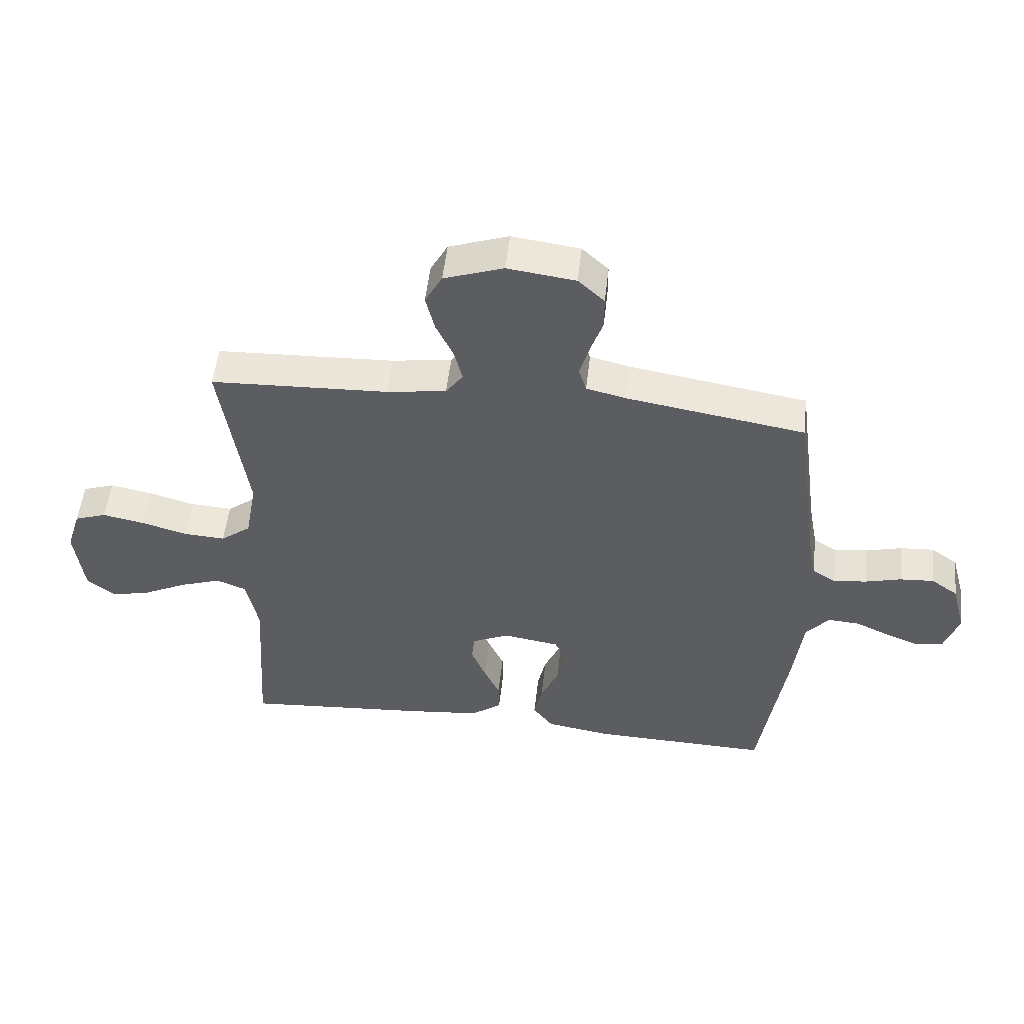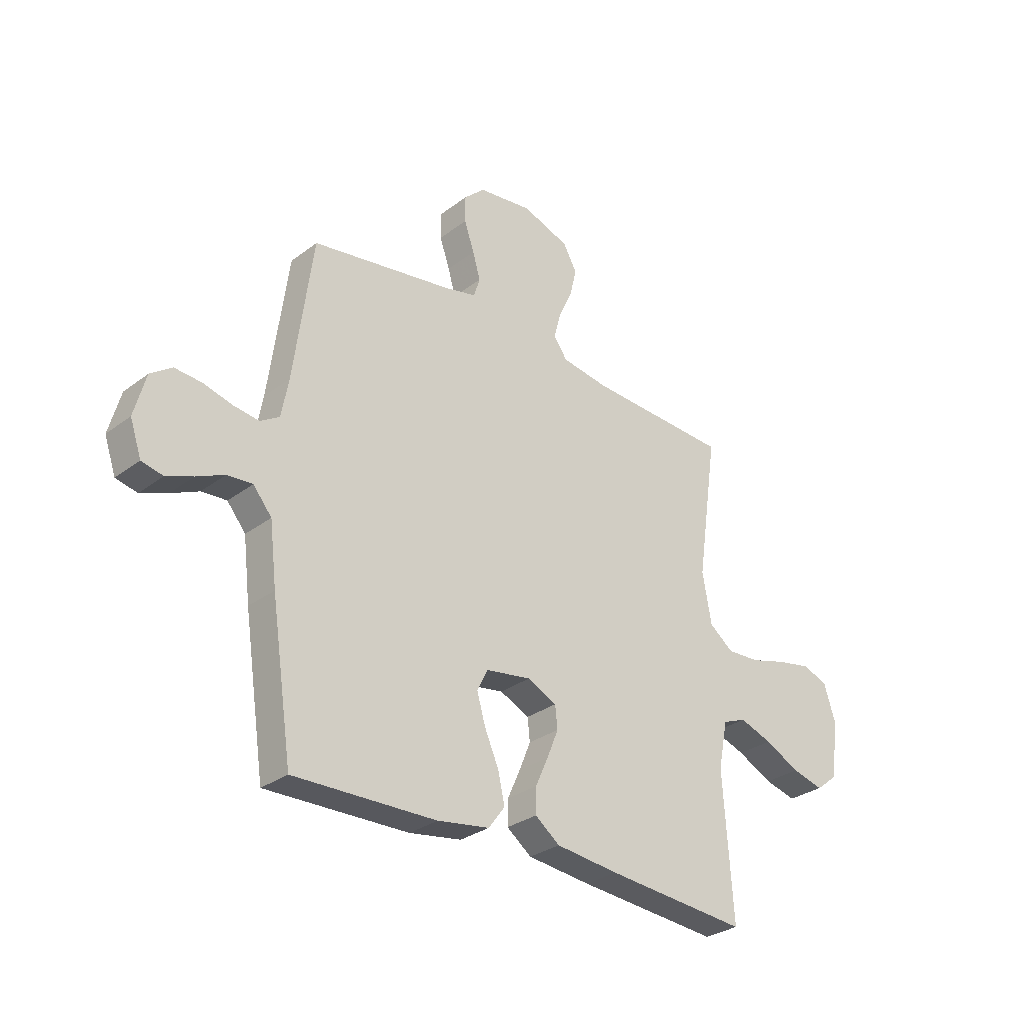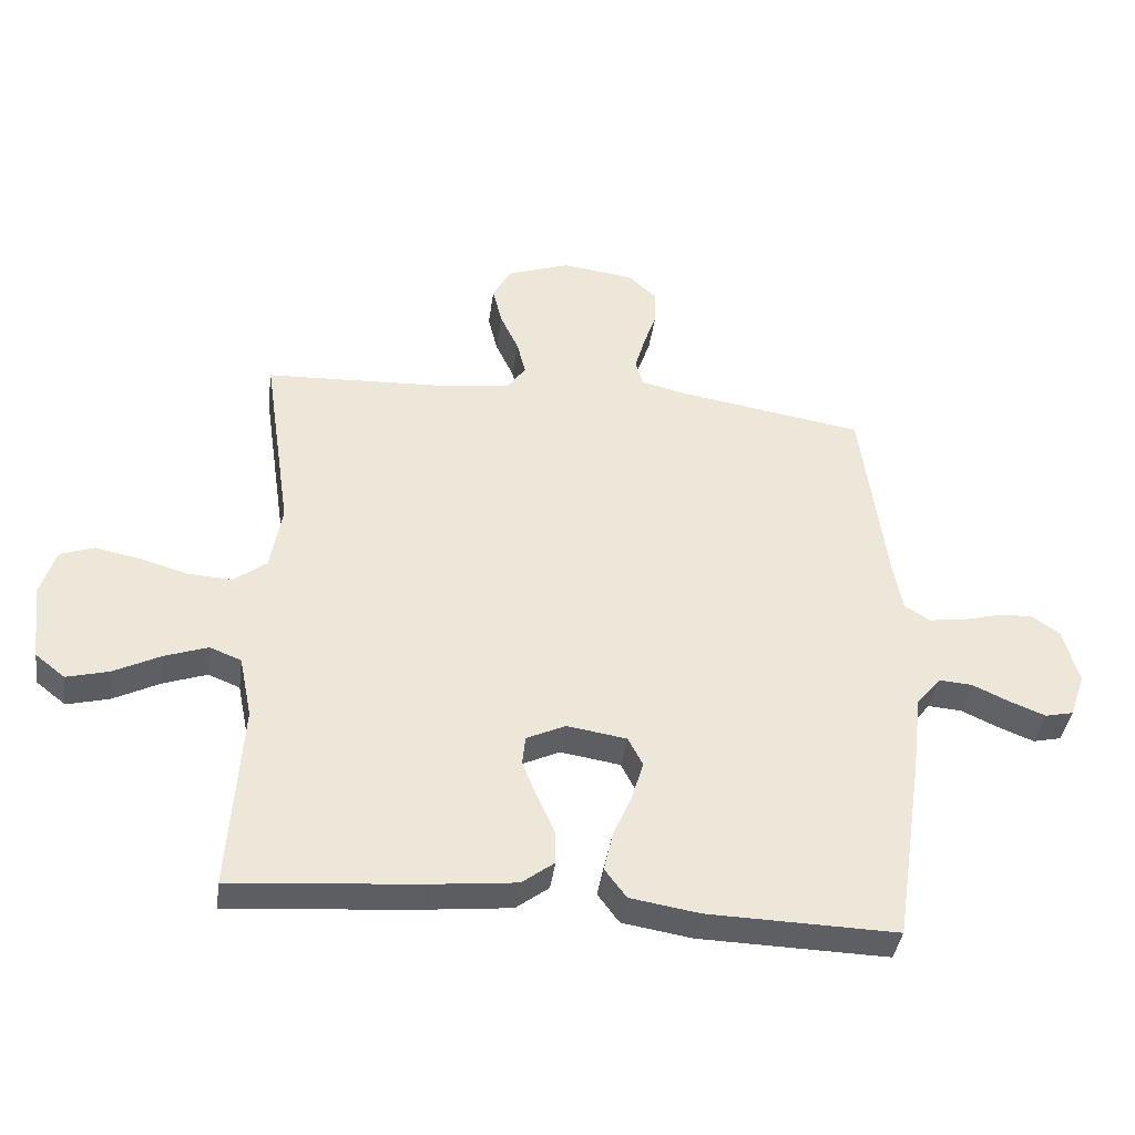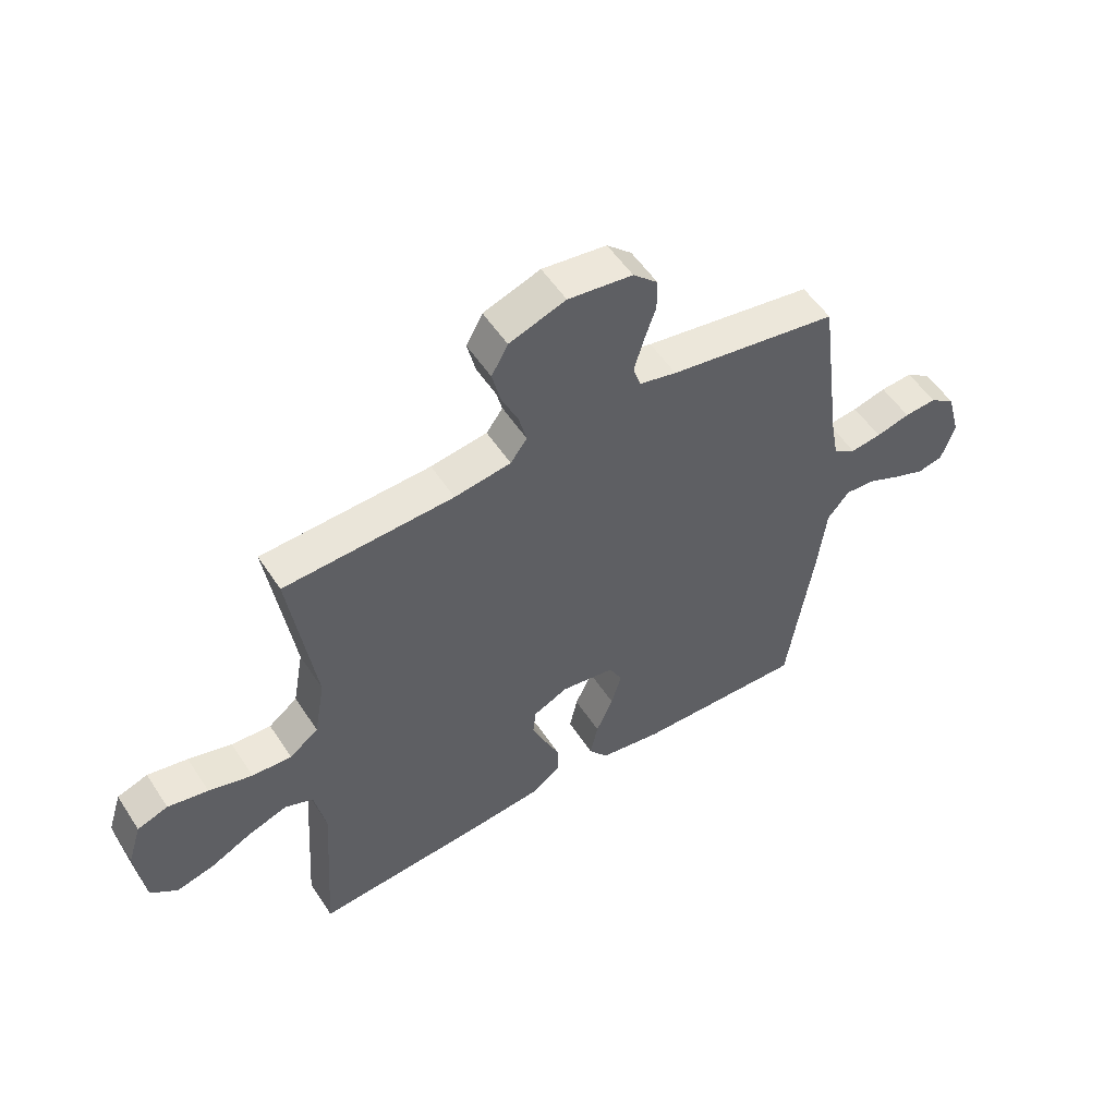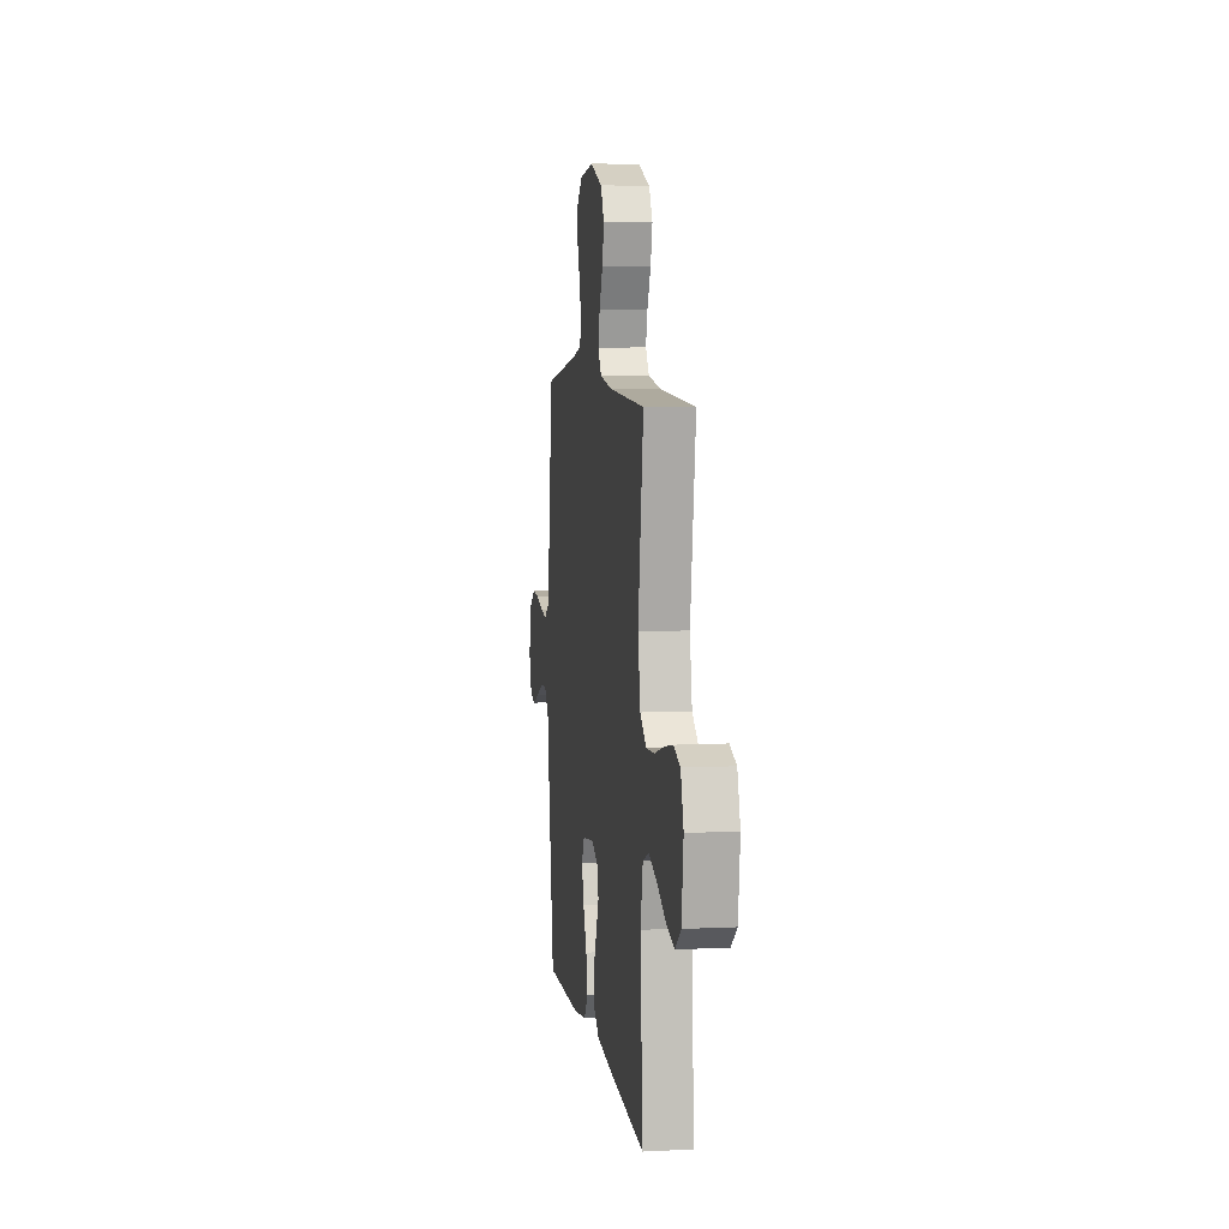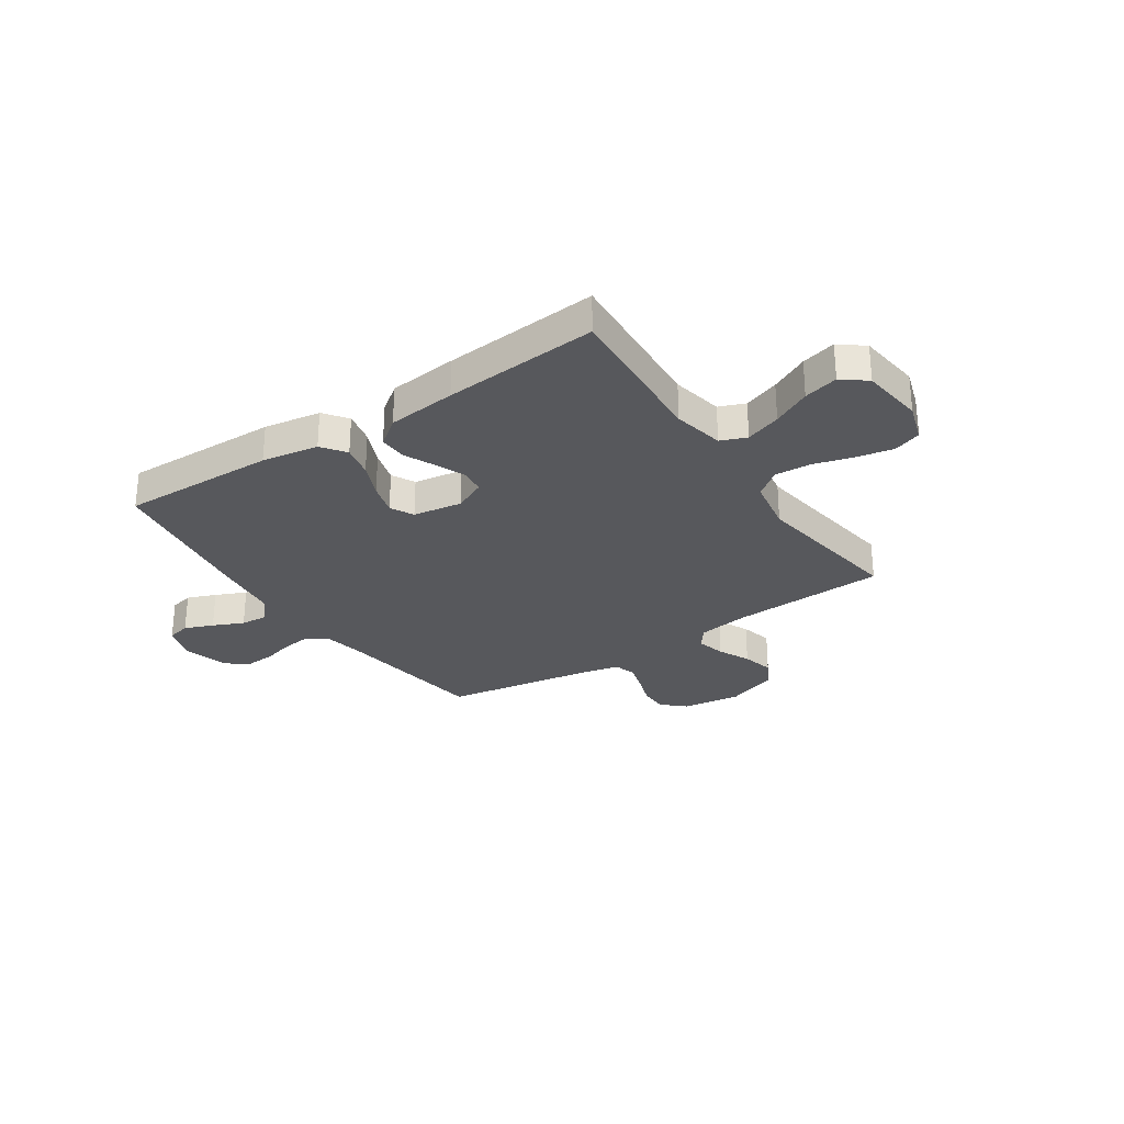
<metadata>
{"format":"obj","ext":"obj","renderer":"f3d","projection":"perspective","resolution":1024,"background":"white","views":[{"elev":52.4,"azim":6.4,"up":"+Z"},{"elev":-30.0,"azim":137.5,"up":"+Z"},{"elev":-39.4,"azim":-7.8,"up":"+Z"},{"elev":53.6,"azim":-32.5,"up":"+Z"},{"elev":6.8,"azim":-98.2,"up":"+Z"},{"elev":-28.5,"azim":-146.1,"up":"+Y"}]}
</metadata>
<code>
v 0.5 0.07 -0.5
v 0.2 0.07 -0.492
v 0.09 0.07 -0.474
v 0.056 0.07 -0.428
v 0.07 0.07 -0.365
v 0.1 0.07 -0.297
v 0.118 0.07 -0.235
v 0.095 0.07 -0.19
v 0 0.07 -0.175
v -0.062 0.07 -0.204
v -0.067 0.07 -0.251
v -0.043 0.07 -0.31
v -0.016 0.07 -0.37
v -0.015 0.07 -0.423
v -0.067 0.07 -0.462
v -0.2 0.07 -0.476
v -0.5 0.07 -0.5
v -0.48 0.07 -0.2
v -0.5 0.07 -0.101
v -0.55 0.07 -0.081
v -0.619 0.07 -0.105
v -0.693 0.07 -0.142
v -0.76 0.07 -0.159
v -0.807 0.07 -0.122
v -0.822 0.07 0
v -0.798 0.07 0.076
v -0.744 0.07 0.095
v -0.673 0.07 0.081
v -0.596 0.07 0.059
v -0.526 0.07 0.055
v -0.475 0.07 0.094
v -0.456 0.07 0.2
v -0.5 0.07 0.5
v -0.2 0.07 0.513
v -0.1 0.07 0.528
v -0.071 0.07 0.568
v -0.085 0.07 0.623
v -0.114 0.07 0.685
v -0.129 0.07 0.747
v -0.1 0.07 0.8
v 0 0.07 0.835
v 0.114 0.07 0.82
v 0.158 0.07 0.779
v 0.158 0.07 0.723
v 0.137 0.07 0.662
v 0.121 0.07 0.606
v 0.134 0.07 0.565
v 0.2 0.07 0.549
v 0.5 0.07 0.5
v 0.54 0.07 0.2
v 0.555 0.07 0.119
v 0.595 0.07 0.094
v 0.65 0.07 0.101
v 0.71 0.07 0.117
v 0.767 0.07 0.121
v 0.812 0.07 0.089
v 0.836 0.07 0
v 0.812 0.07 -0.07
v 0.767 0.07 -0.08
v 0.711 0.07 -0.058
v 0.652 0.07 -0.031
v 0.599 0.07 -0.027
v 0.56 0.07 -0.074
v 0.545 0.07 -0.2
v 0.5 0 -0.5
v 0.2 0 -0.492
v 0.09 0 -0.474
v 0.056 0 -0.428
v 0.07 0 -0.365
v 0.1 0 -0.297
v 0.118 0 -0.235
v 0.095 0 -0.19
v 0 0 -0.175
v -0.062 0 -0.204
v -0.067 0 -0.251
v -0.043 0 -0.31
v -0.016 0 -0.37
v -0.015 0 -0.423
v -0.067 0 -0.462
v -0.2 0 -0.476
v -0.5 0 -0.5
v -0.48 0 -0.2
v -0.5 0 -0.101
v -0.55 0 -0.081
v -0.619 0 -0.105
v -0.693 0 -0.142
v -0.76 0 -0.159
v -0.807 0 -0.122
v -0.822 0 0
v -0.798 0 0.076
v -0.744 0 0.095
v -0.673 0 0.081
v -0.596 0 0.059
v -0.526 0 0.055
v -0.475 0 0.094
v -0.456 0 0.2
v -0.5 0 0.5
v -0.2 0 0.513
v -0.1 0 0.528
v -0.071 0 0.568
v -0.085 0 0.623
v -0.114 0 0.685
v -0.129 0 0.747
v -0.1 0 0.8
v 0 0 0.835
v 0.114 0 0.82
v 0.158 0 0.779
v 0.158 0 0.723
v 0.137 0 0.662
v 0.121 0 0.606
v 0.134 0 0.565
v 0.2 0 0.549
v 0.5 0 0.5
v 0.54 0 0.2
v 0.555 0 0.119
v 0.595 0 0.094
v 0.65 0 0.101
v 0.71 0 0.117
v 0.767 0 0.121
v 0.812 0 0.089
v 0.836 0 0
v 0.812 0 -0.07
v 0.767 0 -0.08
v 0.711 0 -0.058
v 0.652 0 -0.031
v 0.599 0 -0.027
v 0.56 0 -0.074
v 0.545 0 -0.2
f 63 64 1 2
f 62 63 2 3
f 58 59 60 61
f 56 57 58 61
f 56 61 62
f 53 54 55 56
f 52 53 56 62
f 51 52 62 3
f 48 49 50
f 47 48 50 51
f 42 43 44 45
f 42 45 46
f 41 42 46
f 40 41 46 47
f 37 38 39 40
f 36 37 40 47
f 32 33 34
f 31 32 34 35
f 26 27 28 29
f 24 25 26 29
f 24 29 30
f 21 22 23 24
f 20 21 24 30
f 19 20 30 31
f 15 16 17 18
f 12 13 14 15
f 11 12 15 18
f 10 11 18 19
f 3 4 5 6
f 3 6 7
f 51 3 7
f 35 36 47 51
f 35 51 7 8
f 31 35 8 9
f 9 10 19 31
f 66 65 128 127
f 67 66 127 126
f 125 124 123 122
f 125 122 121 120
f 126 125 120
f 120 119 118 117
f 126 120 117 116
f 67 126 116 115
f 114 113 112
f 115 114 112 111
f 109 108 107 106
f 110 109 106
f 110 106 105
f 111 110 105 104
f 104 103 102 101
f 111 104 101 100
f 98 97 96
f 99 98 96 95
f 93 92 91 90
f 93 90 89 88
f 94 93 88
f 88 87 86 85
f 94 88 85 84
f 95 94 84 83
f 82 81 80 79
f 79 78 77 76
f 82 79 76 75
f 83 82 75 74
f 70 69 68 67
f 71 70 67
f 71 67 115
f 115 111 100 99
f 72 71 115 99
f 73 72 99 95
f 95 83 74 73
f 1 65 66 2
f 2 66 67 3
f 3 67 68 4
f 4 68 69 5
f 5 69 70 6
f 6 70 71 7
f 7 71 72 8
f 8 72 73 9
f 9 73 74 10
f 10 74 75 11
f 11 75 76 12
f 12 76 77 13
f 13 77 78 14
f 14 78 79 15
f 15 79 80 16
f 16 80 81 17
f 17 81 82 18
f 18 82 83 19
f 19 83 84 20
f 20 84 85 21
f 21 85 86 22
f 22 86 87 23
f 23 87 88 24
f 24 88 89 25
f 25 89 90 26
f 26 90 91 27
f 27 91 92 28
f 28 92 93 29
f 29 93 94 30
f 30 94 95 31
f 31 95 96 32
f 32 96 97 33
f 33 97 98 34
f 34 98 99 35
f 35 99 100 36
f 36 100 101 37
f 37 101 102 38
f 38 102 103 39
f 39 103 104 40
f 40 104 105 41
f 41 105 106 42
f 42 106 107 43
f 43 107 108 44
f 44 108 109 45
f 45 109 110 46
f 46 110 111 47
f 47 111 112 48
f 48 112 113 49
f 49 113 114 50
f 50 114 115 51
f 51 115 116 52
f 52 116 117 53
f 53 117 118 54
f 54 118 119 55
f 55 119 120 56
f 56 120 121 57
f 57 121 122 58
f 58 122 123 59
f 59 123 124 60
f 60 124 125 61
f 61 125 126 62
f 62 126 127 63
f 63 127 128 64
f 64 128 65 1

</code>
